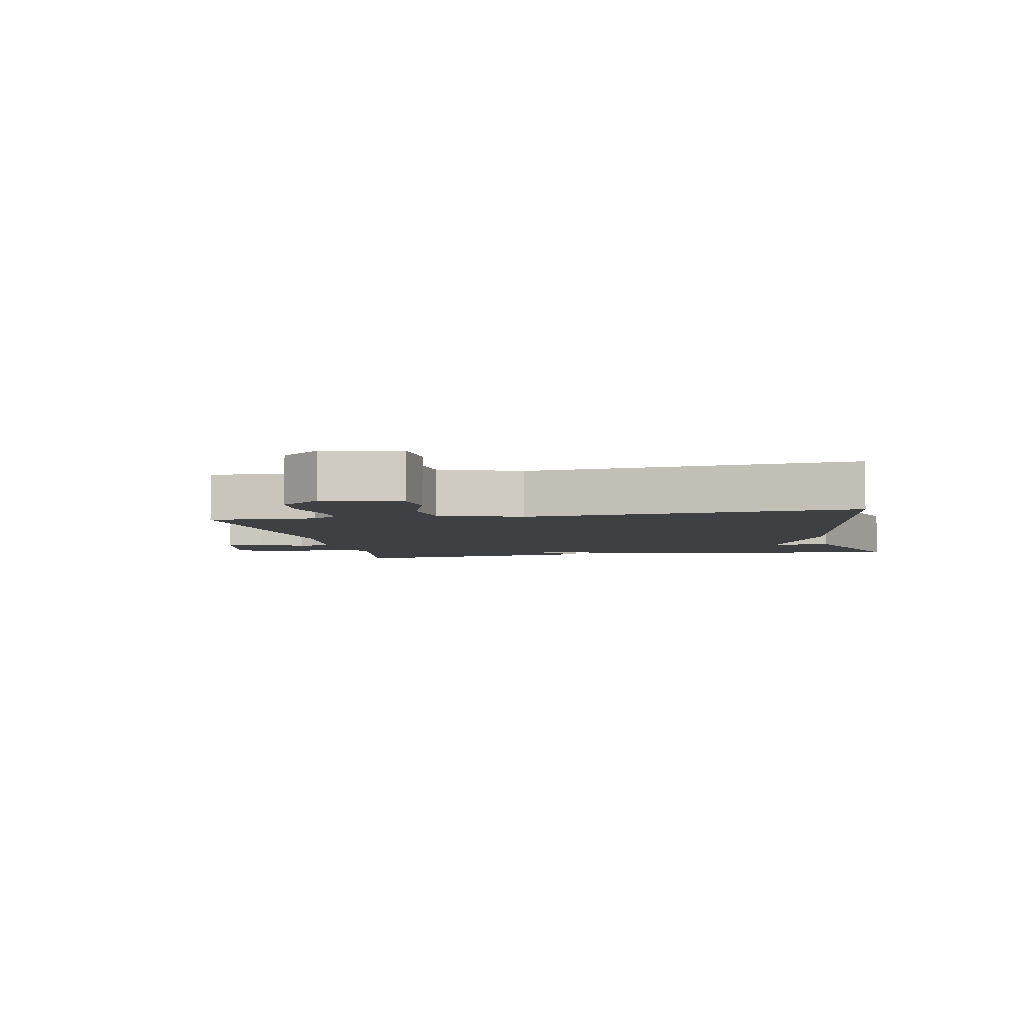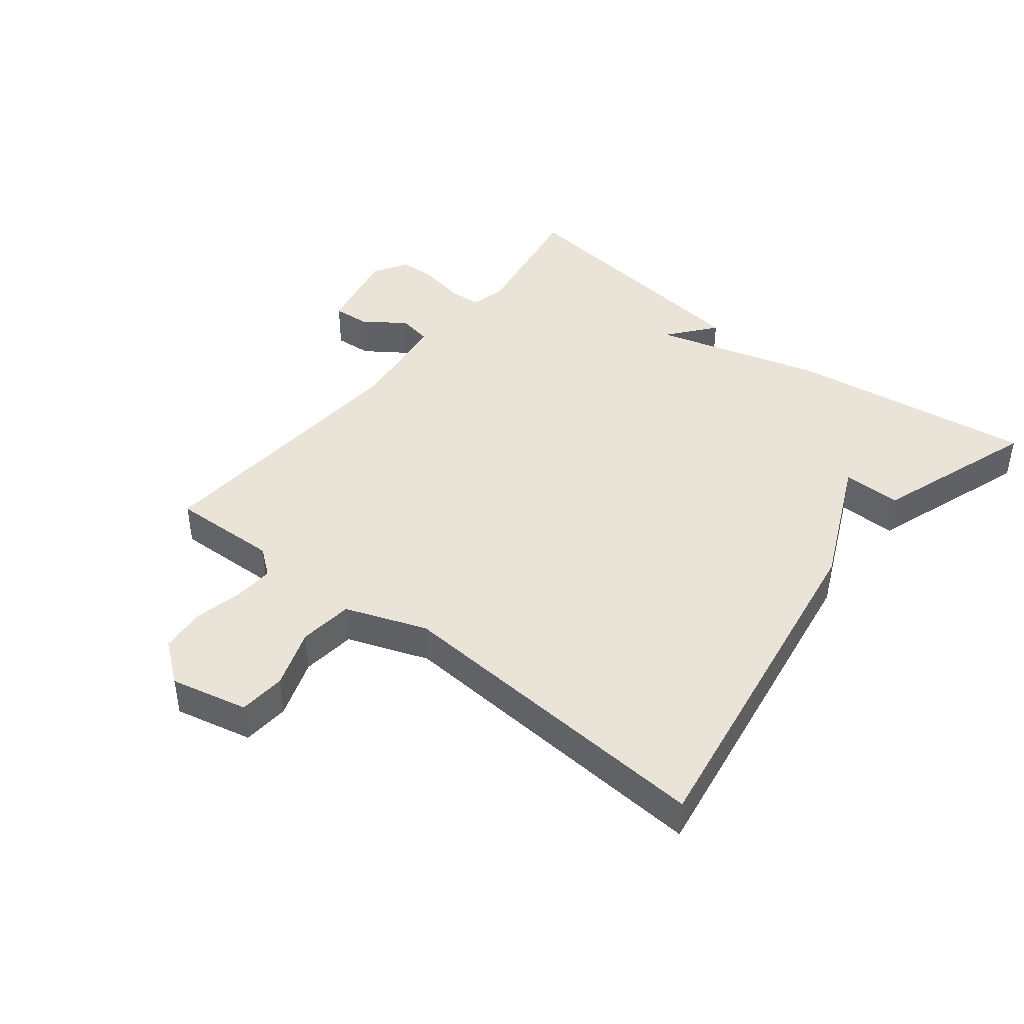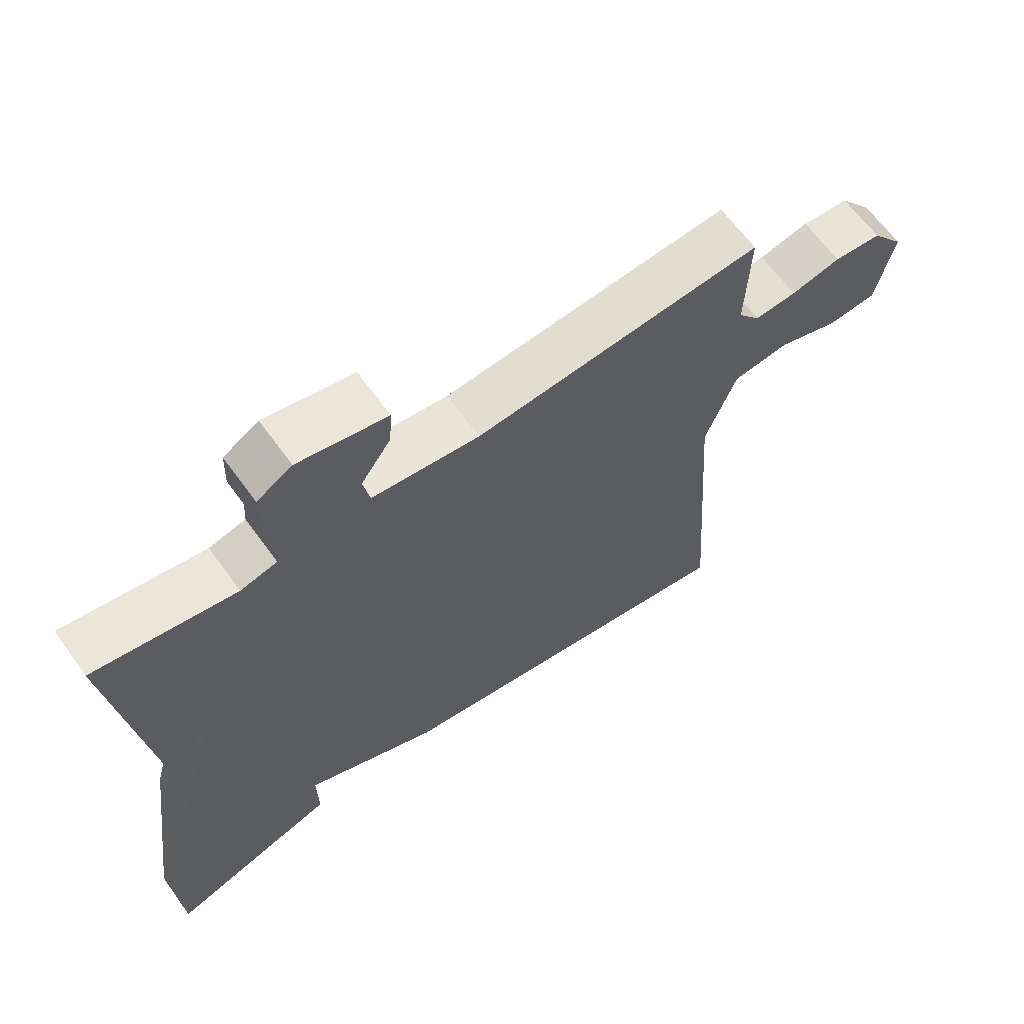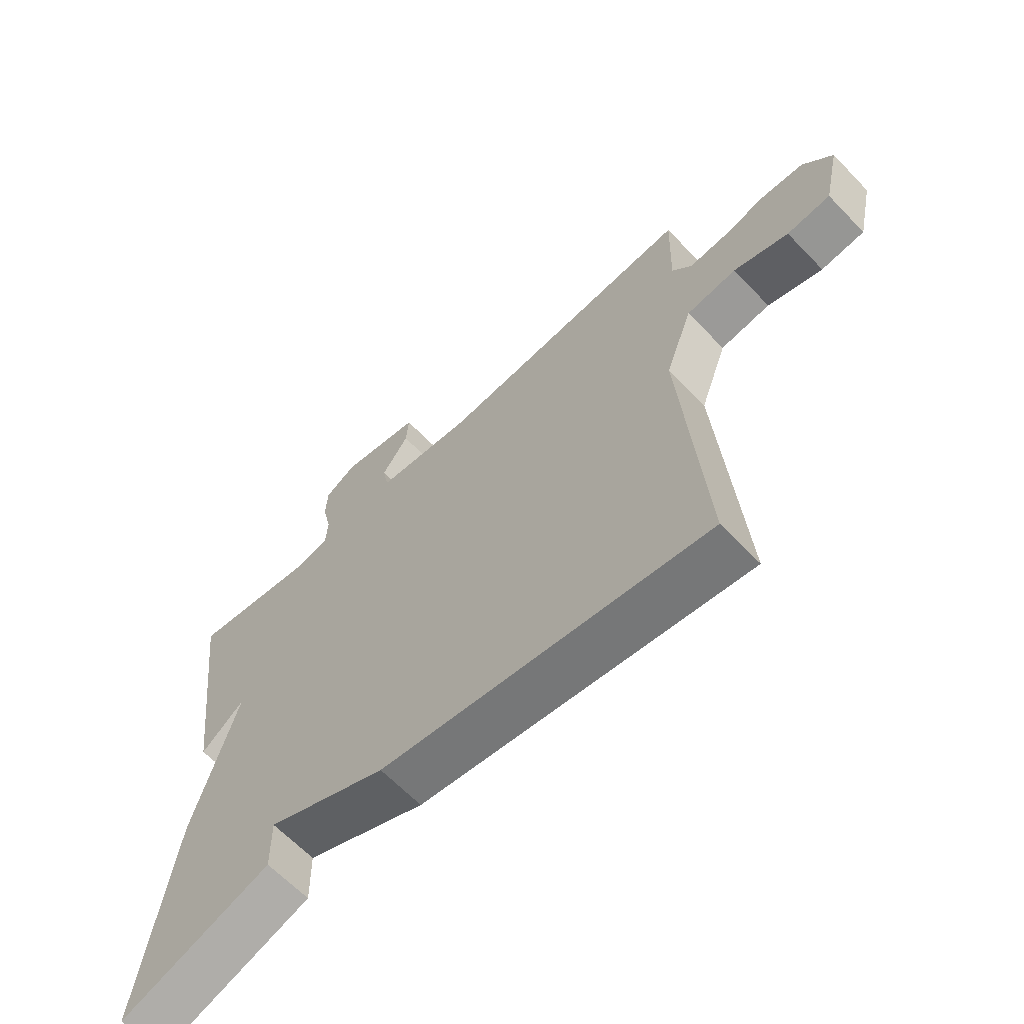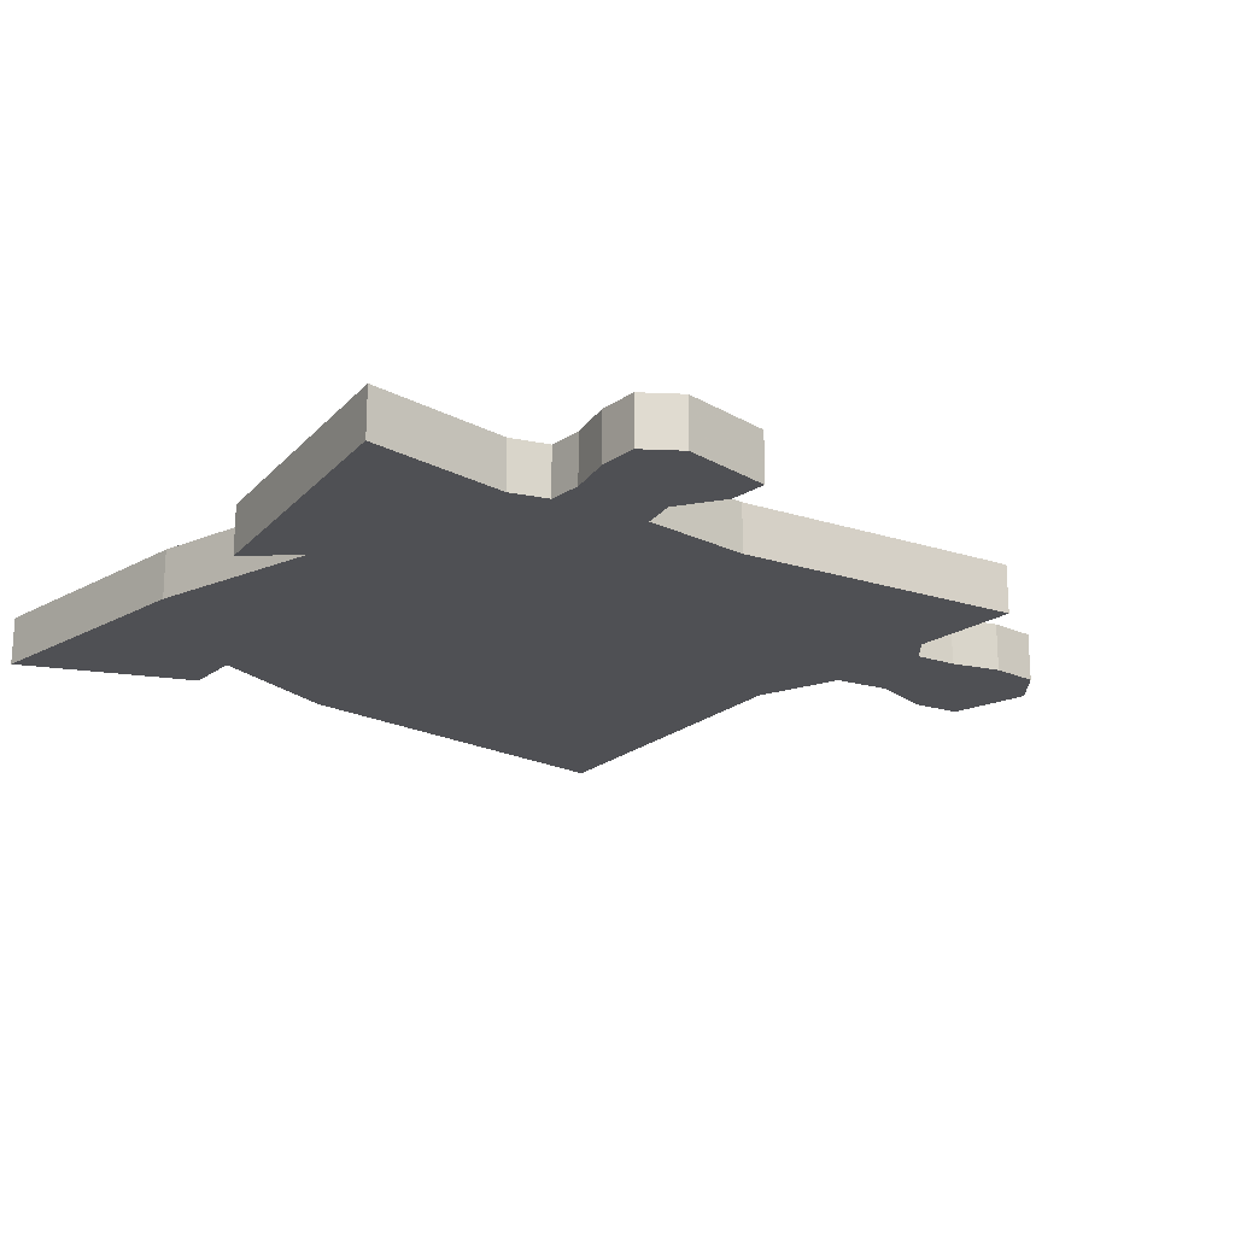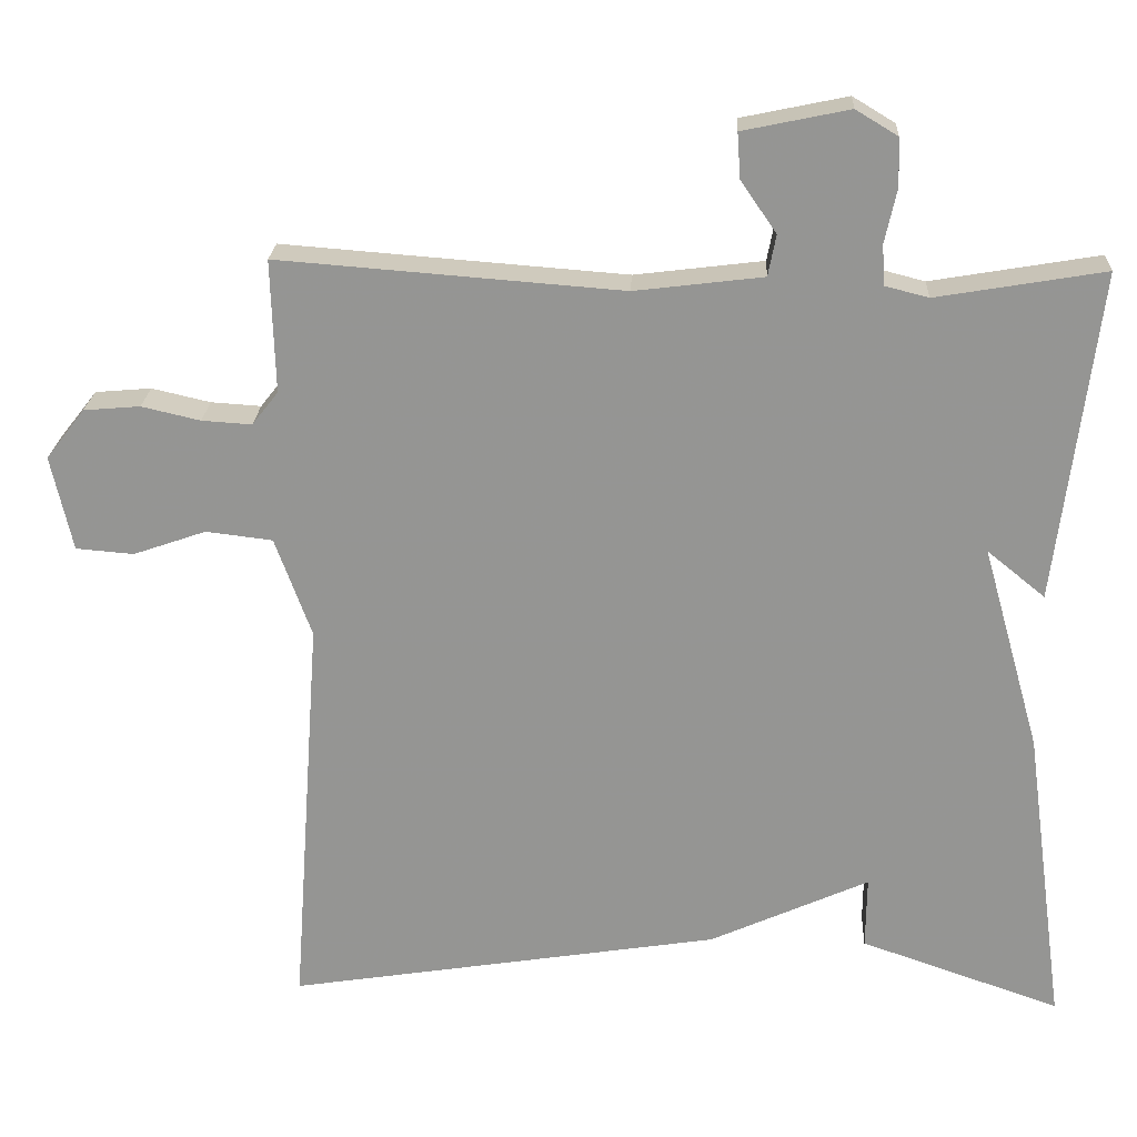
<metadata>
{"format":"obj","ext":"obj","renderer":"f3d","projection":"perspective","resolution":1024,"background":"white","views":[{"elev":-4.8,"azim":101.2,"up":"+Y"},{"elev":43.4,"azim":128.3,"up":"+Y"},{"elev":64.6,"azim":-35.9,"up":"+Z"},{"elev":-64.2,"azim":43.8,"up":"+Z"},{"elev":-19.1,"azim":-36.0,"up":"+Y"},{"elev":22.2,"azim":-177.1,"up":"+Z"}]}
</metadata>
<code>
v -0.5 0.07 -0.5
v -0.448 0.07 -0.117
v -0.375 0.07 0.142
v -0.448 0.07 0.083
v -0.5 0.07 0.5
v -0.288 0.07 0.464
v -0.233 0.07 0.478
v -0.23 0.07 0.529
v -0.245 0.07 0.597
v -0.243 0.07 0.657
v -0.19 0.07 0.689
v -0.056 0.07 0.661
v -0.06 0.07 0.604
v -0.105 0.07 0.539
v -0.095 0.07 0.487
v 0.067 0.07 0.467
v 0.5 0.07 0.5
v 0.495 0.07 0.333
v 0.528 0.07 0.291
v 0.591 0.07 0.295
v 0.665 0.07 0.312
v 0.736 0.07 0.306
v 0.785 0.07 0.243
v 0.758 0.07 0.123
v 0.685 0.07 0.117
v 0.593 0.07 0.149
v 0.509 0.07 0.139
v 0.463 0.07 0.013
v 0.5 0.07 -0.5
v -0.047 0.07 -0.413
v -0.248 0.07 -0.322
v -0.247 0.07 -0.413
v -0.5 0 -0.5
v -0.448 0 -0.117
v -0.375 0 0.142
v -0.448 0 0.083
v -0.5 0 0.5
v -0.288 0 0.464
v -0.233 0 0.478
v -0.23 0 0.529
v -0.245 0 0.597
v -0.243 0 0.657
v -0.19 0 0.689
v -0.056 0 0.661
v -0.06 0 0.604
v -0.105 0 0.539
v -0.095 0 0.487
v 0.067 0 0.467
v 0.5 0 0.5
v 0.495 0 0.333
v 0.528 0 0.291
v 0.591 0 0.295
v 0.665 0 0.312
v 0.736 0 0.306
v 0.785 0 0.243
v 0.758 0 0.123
v 0.685 0 0.117
v 0.593 0 0.149
v 0.509 0 0.139
v 0.463 0 0.013
v 0.5 0 -0.5
v -0.047 0 -0.413
v -0.248 0 -0.322
v -0.247 0 -0.413
f 1 2 3
f 32 1 3
f 31 32 3
f 30 31 3
f 29 30 3
f 28 29 3
f 27 28 3
f 26 27 3
f 24 25 26
f 23 24 26
f 22 23 26
f 21 22 26
f 20 21 26
f 19 20 26 3
f 18 19 3
f 16 17 18 3
f 15 16 3
f 14 15 3 4
f 12 13 14
f 11 12 14
f 10 11 14
f 9 10 14
f 8 9 14
f 7 8 14
f 7 14 4
f 6 7 4
f 4 5 6
f 35 34 33
f 35 33 64
f 35 64 63
f 35 63 62
f 35 62 61
f 35 61 60
f 35 60 59
f 35 59 58
f 58 57 56
f 58 56 55
f 58 55 54
f 58 54 53
f 58 53 52
f 35 58 52 51
f 35 51 50
f 35 50 49 48
f 35 48 47
f 36 35 47 46
f 46 45 44
f 46 44 43
f 46 43 42
f 46 42 41
f 46 41 40
f 46 40 39
f 36 46 39
f 36 39 38
f 38 37 36
f 1 33 34 2
f 2 34 35 3
f 3 35 36 4
f 4 36 37 5
f 5 37 38 6
f 6 38 39 7
f 7 39 40 8
f 8 40 41 9
f 9 41 42 10
f 10 42 43 11
f 11 43 44 12
f 12 44 45 13
f 13 45 46 14
f 14 46 47 15
f 15 47 48 16
f 16 48 49 17
f 17 49 50 18
f 18 50 51 19
f 19 51 52 20
f 20 52 53 21
f 21 53 54 22
f 22 54 55 23
f 23 55 56 24
f 24 56 57 25
f 25 57 58 26
f 26 58 59 27
f 27 59 60 28
f 28 60 61 29
f 29 61 62 30
f 30 62 63 31
f 31 63 64 32
f 32 64 33 1

</code>
